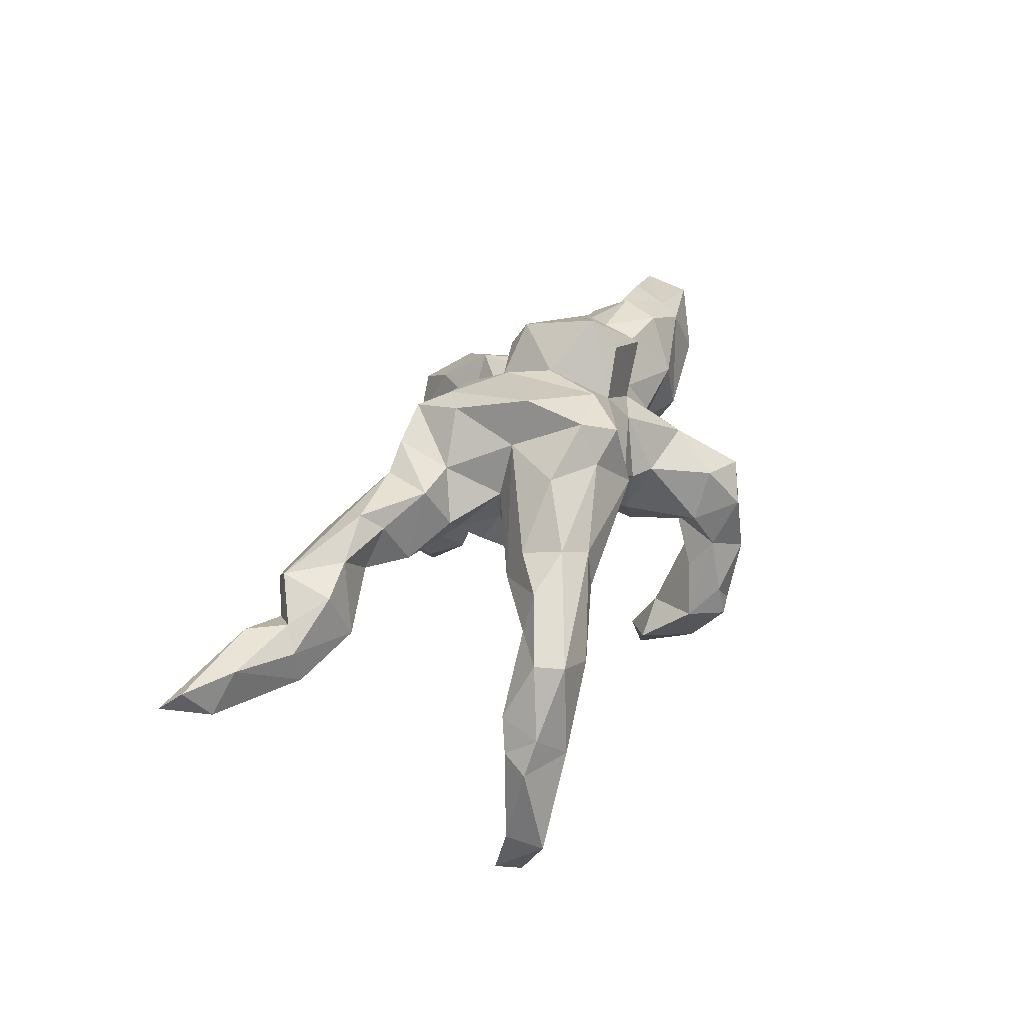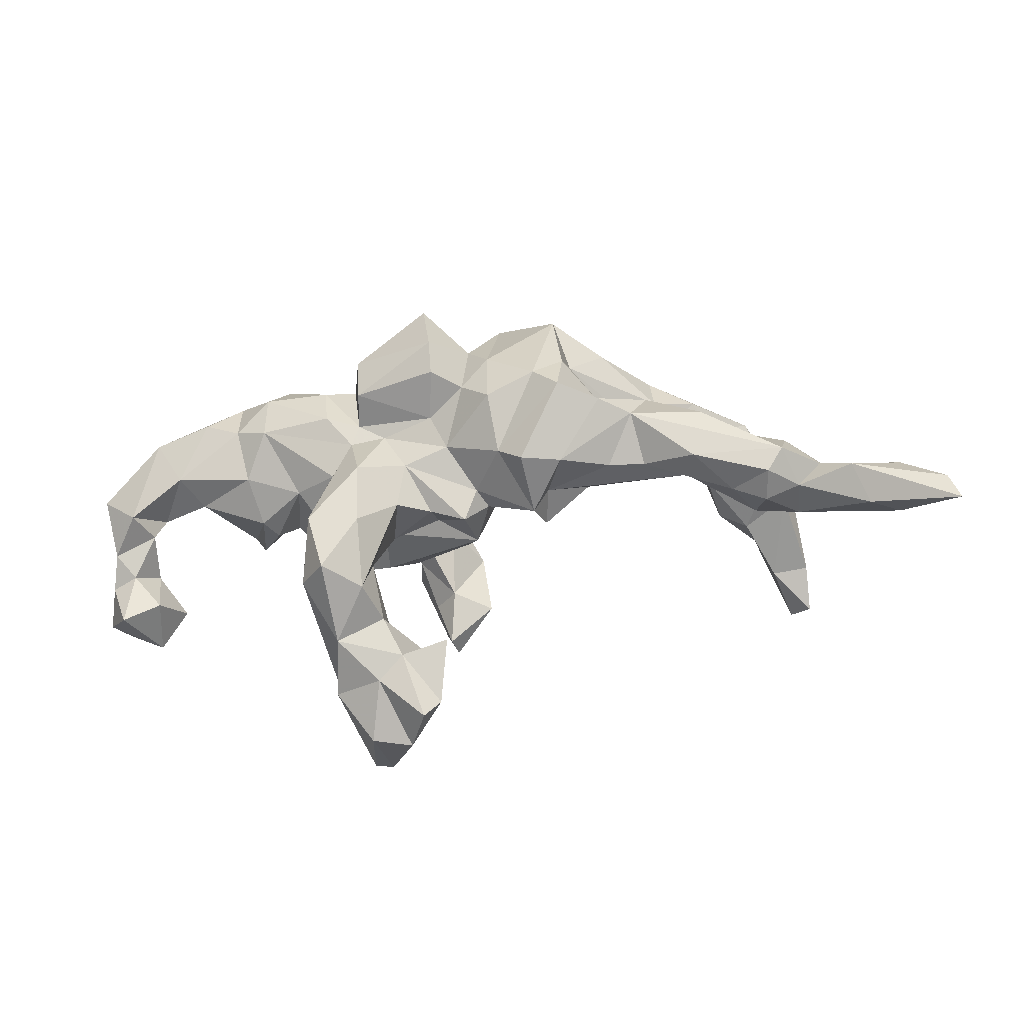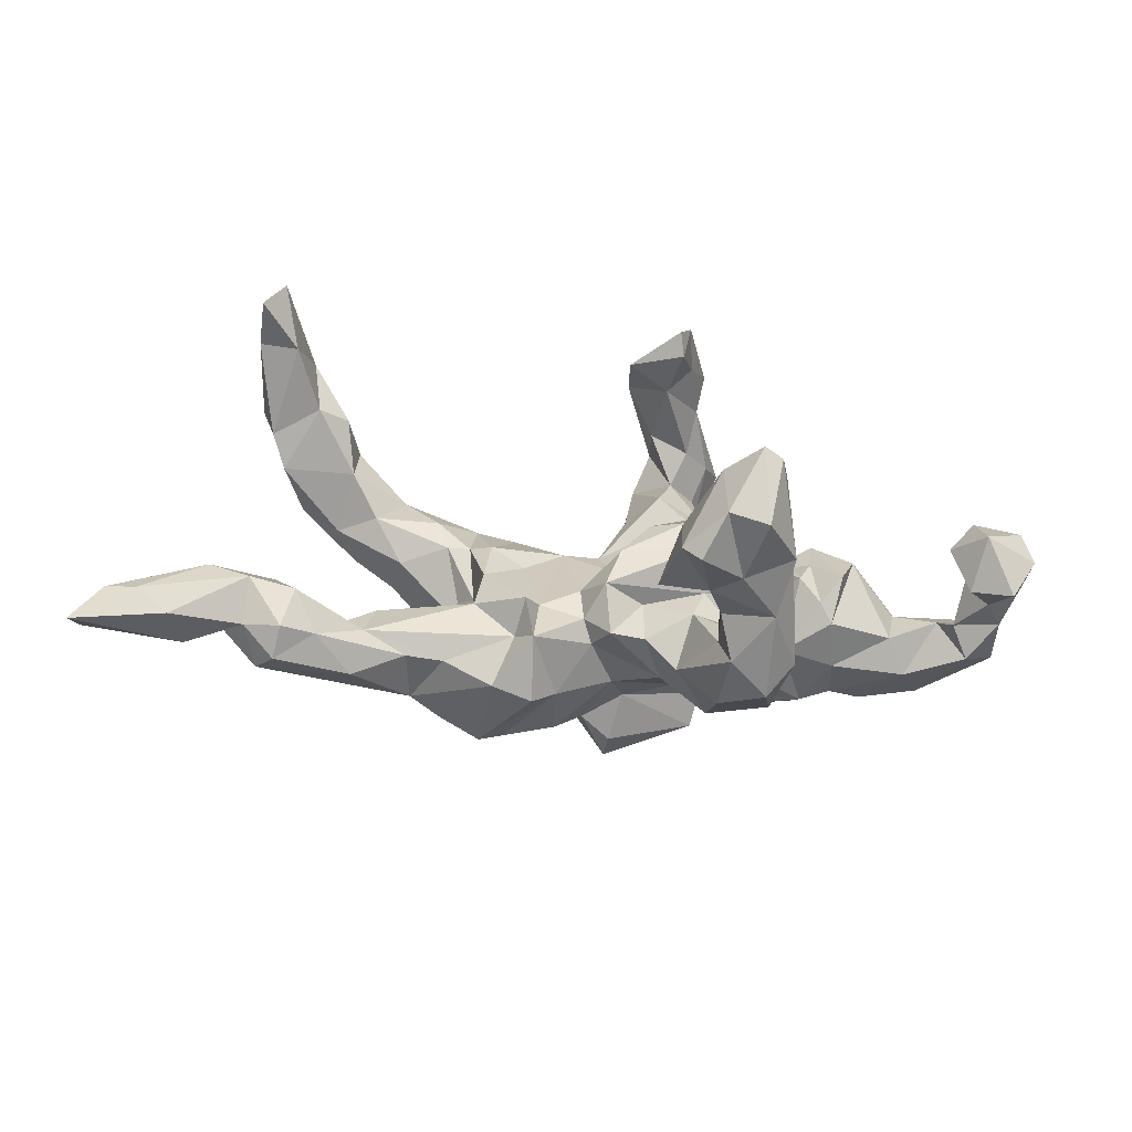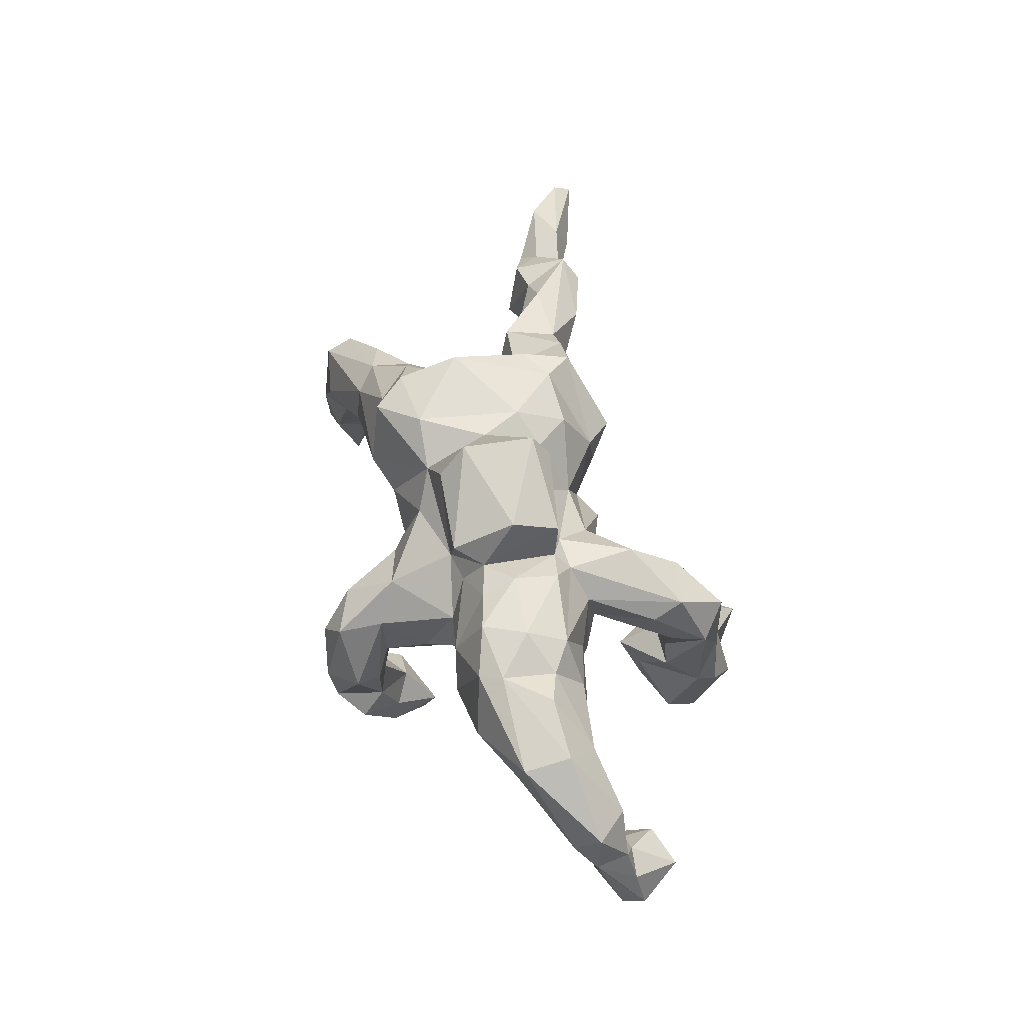
<metadata>
{"format":"obj","ext":"obj","renderer":"f3d","projection":"perspective","resolution":1024,"background":"white","views":[{"elev":34.2,"azim":110.9,"up":"+Z"},{"elev":-70.6,"azim":8.0,"up":"+Y"},{"elev":-66.0,"azim":173.8,"up":"+Y"},{"elev":53.7,"azim":-103.8,"up":"+Z"}]}
</metadata>
<code>
v 0.8539 -0.3424 -0.007778
v 0.8377 -0.3052 0.02076
v 0.8087 -0.2703 -0.03426
v 0.7575 -0.278 -0.04275
v 0.7691 -0.2432 0.03332
v 0.681 -0.2682 0.05226
v 0.6565 -0.184 -0.05062
v 0.666 -0.1896 0.009027
v 0.7045 -0.2986 -0.0119
v 0.6327 -0.2138 0.04128
v 0.5813 -0.1596 0.07367
v 0.589 -0.2502 0.01885
v 0.5072 -0.1643 0.09892
v 0.5525 -0.1365 -0.01271
v 0.5363 -0.2757 0.06255
v 0.5284 -0.2664 0.006593
v 0.5883 -0.206 -0.04736
v 0.5655 -0.251 0.09244
v 0.5765 0.1507 -0.09467
v 0.6225 0.2075 -0.1732
v 0.5125 -0.2072 -0.03346
v 0.6331 0.1784 -0.3108
v 0.6009 0.1642 -0.1522
v 0.4405 -0.1583 0.04422
v 0.4736 -0.2444 0.0257
v 0.5226 0.1721 -0.2033
v 0.5944 0.2189 -0.1159
v 0.5421 0.1943 -0.000998
v 0.314 -0.1643 0.1646
v 0.4192 -0.1294 0.1209
v 0.3992 -0.1816 0.04154
v 0.4491 0.2551 -0.03939
v 0.4748 0.1491 0.01276
v 0.6298 0.157 -0.3918
v 0.6257 0.2436 -0.324
v 0.4416 0.156 0.06965
v 0.5243 0.2425 -0.005866
v 0.5951 0.1937 -0.4154
v 0.5472 0.2565 -0.166
v 0.3263 -0.1918 0.07577
v 0.4122 -0.2378 0.09652
v 0.5671 0.17 -0.3108
v 0.4365 -0.1651 0.1503
v 0.5401 0.2379 -0.2604
v 0.4727 0.192 -0.1806
v 0.3836 -0.101 0.04248
v 0.4496 0.2266 -0.1048
v 0.3462 -0.08177 0.1604
v 0.3671 0.1072 0.0947
v 0.3082 -0.05189 0.08028
v 0.3571 0.07447 0.02997
v 0.3642 0.1783 0.112
v 0.4077 0.1287 -0.02751
v 0.4548 0.1588 -0.09435
v 0.2603 -0.1637 0.1995
v 0.3254 0.2197 0.02522
v 0.2789 0.126 0.1945
v 0.2639 -0.1879 0.08115
v 0.2159 0.03065 0.2078
v 0.2047 -0.08012 0.2535
v 0.2629 -0.07579 0.1638
v 0.2632 -0.0572 0.04109
v 0.36 0.1942 -0.03209
v 0.1503 -0.1121 0.2504
v 0.1951 0.1514 0.2649
v 0.3222 0.2126 0.09425
v 0.2083 0.1859 0.1985
v 0.2381 0.01633 0.1155
v 0.1557 0.204 0.2429
v 0.1495 -0.1563 0.03865
v 0.2218 -0.09583 0.01457
v 0.1953 0.05134 0.2917
v 0.2231 0.01002 0.05747
v 0.2767 0.06999 -0.01036
v 0.2376 0.07862 -0.007611
v 0.1919 -0.1588 0.2374
v 0.2965 0.116 -0.03487
v 0.1795 -0.2067 0.1092
v 0.2102 -0.0287 -0.01082
v 0.06854 -0.03264 0.2629
v 0.2271 0.1805 0.004102
v 0.1312 0.2229 0.1264
v 0.07079 -0.172 0.13
v 0.01788 0.1423 0.2172
v 0.03246 0.03467 0.2613
v 0.14 0.05465 0.007419
v 0.09107 0.1392 0.2656
v 0.1113 -0.2157 0.126
v 0.1381 -0.1416 -0.02825
v 0.1556 0.1826 0.01604
v 0.01663 -0.06158 0.2251
v 0.2007 0.06949 -0.01959
v 0.06418 -0.1191 0.2208
v 0.1203 -0.1943 0.01623
v -0.03448 -0.06549 0.2627
v 0.1126 -0.09963 0.003219
v -0.04263 0.08858 0.3363
v 0.07229 0.09255 -0.007134
v 0.01995 -0.1349 0.04922
v 0.04471 -0.06146 -0.01237
v -0.0319 -0.03538 0.3106
v -0.02606 0.1688 0.1573
v -0.05095 0.1326 0.2842
v 0.03657 -0.1207 0.01096
v 0.07466 0.197 0.09762
v -0.1216 0.1344 0.1427
v -0.01398 0.01166 -0.02067
v 0.008952 0.1927 0.05321
v -0.04876 -0.06266 0.1754
v -0.007003 -0.1702 0.008783
v -0.02689 0.2177 0.05473
v 0.01114 0.08496 -0.0112
v -0.02409 -0.1059 0.1295
v -0.03338 0.1703 -0.04729
v -0.1387 -0.05841 0.1477
v -0.01688 -0.04275 -0.08609
v -0.06086 -0.09278 -0.01241
v 0.006733 -0.1115 -0.05503
v -0.1723 0.1232 0.1364
v -0.1747 0.03419 0.2699
v -0.1746 -0.04577 0.2317
v -0.08 0.3172 0.03553
v -0.0673 -0.1478 0.02463
v -0.1736 0.1379 0.2341
v -0.1034 -0.117 0.1085
v -0.06511 0.02306 -0.108
v -0.04993 0.3009 -0.05294
v -0.1834 -0.03808 0.1697
v -0.08726 0.1619 -0.1071
v -0.1823 -0.1784 0.1362
v -0.1953 0.09026 0.1979
v -0.1225 0.005197 -0.128
v -0.1224 -0.1829 0.05787
v -0.1393 -0.3461 -0.164
v -0.1426 -0.1335 -0.02349
v -0.0597 -0.323 -0.1556
v -0.2001 -0.06253 0.1446
v -0.1121 0.2507 -0.09705
v -0.1331 0.1007 -0.09357
v -0.07404 0.334 -0.1175
v -0.1188 0.2416 0.09191
v -0.1641 -0.06846 -0.03361
v -0.1869 -0.2659 0.07074
v -0.08194 -0.381 -0.2472
v -0.01788 0.3102 -0.2557
v -0.06902 0.2911 -0.1744
v -0.08895 -0.284 -0.2441
v -0.1764 -0.2436 -0.02963
v -0.106 0.3694 -0.03509
v -0.1107 -0.4258 -0.2487
v -0.1347 0.2693 -0.1548
v -0.06418 0.3551 -0.2157
v -0.2417 -0.08619 0.09645
v -0.2541 -0.3334 0.01707
v -0.1665 -0.3053 -0.1084
v -0.2056 0.1508 0.07109
v -0.1307 0.3769 -0.147
v -0.1043 -0.2611 -0.203
v -0.1599 0.2721 0.02768
v -0.1708 -0.03984 -0.1129
v -0.2747 -0.2484 0.07712
v -0.2465 0.04914 0.2159
v -0.2417 -0.02809 0.1913
v -0.1557 0.2659 -0.06317
v -0.2163 -0.1061 0.006536
v -0.164 -0.246 -0.1614
v -0.2545 0.1063 0.1971
v -0.3221 0.1234 0.207
v -0.1559 0.3475 0.02256
v -0.1843 0.1968 -0.03029
v -0.0101 0.2212 -0.3274
v -0.07794 0.3026 -0.3506
v -0.1433 -0.3943 -0.3175
v -0.1758 0.2867 -0.1228
v -0.1539 -0.1825 -0.2117
v -0.357 0.05497 0.2155
v -0.06709 0.3671 -0.2712
v -0.09731 0.1725 -0.3685
v -0.2392 -0.2388 -0.1092
v -0.1604 -0.2243 -0.3201
v -0.1712 0.1265 -0.07568
v -0.2832 -0.1974 0.0519
v -0.2203 0.1378 -0.005154
v -0.1071 0.362 -0.2627
v -0.1915 -0.3243 -0.03524
v -0.2017 0.3302 -0.09018
v -0.1434 0.2811 -0.2318
v -0.2033 0.06421 -0.1081
v -0.295 0.1655 0.1128
v -0.08051 0.2236 -0.2845
v -0.2489 -0.3376 -0.1259
v -0.1385 -0.2882 -0.3437
v -0.2437 -0.2451 -0.1718
v -0.2703 0.0446 -0.09156
v -0.3132 -0.05757 0.06404
v -0.1214 0.249 -0.3204
v -0.2765 0.1274 0.004214
v -0.283 -0.2359 -0.02306
v -0.08887 0.1948 -0.4052
v -0.1528 0.3198 -0.2844
v -0.2445 -0.07572 -0.09847
v -0.1109 0.2569 -0.392
v -0.1847 -0.3662 -0.1985
v -0.3967 0.1471 0.1752
v -0.2979 -0.2933 -0.02669
v -0.3238 0.1712 0.02496
v -0.2107 -0.3894 -0.3012
v -0.364 -0.01295 0.1758
v -0.174 -0.2175 -0.2632
v -0.2515 -0.0851 -0.04753
v -0.2659 -0.3378 -0.2275
v -0.1945 -0.3083 -0.3966
v -0.2668 -0.3034 -0.2141
v -0.3378 0.03313 -0.03547
v -0.2426 -0.2611 -0.3323
v -0.2236 -0.3206 -0.3836
v -0.4193 0.02121 0.1716
v -0.4069 -0.03291 0.09558
v -0.3691 -0.0334 -0.02193
v -0.3587 0.0783 -0.04189
v -0.4768 0.03997 0.1871
v -0.3639 0.1256 -0.05462
v -0.4178 0.1111 0.189
v -0.3744 0.1457 -0.01407
v -0.3911 -0.04589 0.009956
v -0.4055 0.001449 -0.0608
v -0.452 0.1636 0.08689
v -0.5368 -0.01561 0.1073
v -0.4307 0.06647 -0.05816
v -0.5749 0.0361 0.1613
v -0.5029 -0.004782 0.04513
v -0.585 0.01759 0.01696
v -0.5155 0.06301 0.03442
v -0.5332 0.1164 0.06327
v -0.5725 0.1124 0.1437
v -0.6056 -0.0191 0.001994
v -0.6334 -0.04034 0.05382
v -0.5683 -0.04698 -0.1489
v -0.6136 -0.009691 -0.08456
v -0.6642 0.05016 0.02037
v -0.6787 -0.03982 -0.01795
v -0.6018 -0.1079 -0.102
v -0.69 0.0124 0.07126
v -0.6485 -0.05696 -0.05981
v -0.663 0.001373 -0.0877
v -0.6881 0.01545 -0.01879
v -0.6093 -0.00465 -0.1815
v -0.6685 -0.1324 -0.1126
v -0.6935 -0.05382 -0.08013
v -0.6183 -0.08659 -0.1961
v -0.6843 -0.03661 -0.1847
v -0.7094 -0.06772 -0.1489
f 172 199 202
f 45 54 47
f 122 111 127
f 151 164 174
f 164 159 174
f 186 174 159
f 170 159 164
f 141 122 169
f 22 42 34
f 22 23 42
f 42 23 26
f 23 19 26
f 19 54 26
f 26 54 45
f 171 190 178
f 172 171 199
f 171 178 199
f 178 190 196
f 199 178 202
f 178 196 202
f 27 28 19
f 19 28 33
f 19 33 54
f 54 33 53
f 63 47 54
f 54 53 63
f 36 28 52
f 28 36 33
f 20 23 22
f 35 20 22
f 42 44 38
f 34 42 38
f 35 34 38
f 35 22 34
f 159 169 186
f 122 149 169
f 186 169 157
f 149 157 169
f 149 140 157
f 149 127 140
f 122 127 149
f 140 152 157
f 186 184 187
f 187 184 200
f 157 184 186
f 157 152 184
f 140 145 152
f 145 140 146
f 152 177 184
f 145 177 152
f 184 202 200
f 172 202 184
f 177 172 184
f 177 145 172
f 145 171 172
f 39 35 44
f 39 20 35
f 35 38 44
f 48 46 50
f 48 30 46
f 79 89 96
f 79 71 89
f 73 71 79
f 62 46 71
f 50 46 62
f 223 235 230
f 221 223 230
f 217 223 221
f 162 168 176
f 162 167 168
f 101 97 120
f 235 240 243
f 235 234 240
f 233 240 234
f 162 131 167
f 101 85 97
f 240 233 232
f 87 85 80
f 234 229 233
f 72 60 59
f 222 226 229
f 220 226 222
f 214 219 220
f 168 223 176
f 214 197 194
f 228 221 230
f 217 221 228
f 208 176 217
f 161 137 153
f 153 165 182
f 248 244 249
f 248 249 252
f 12 15 16
f 16 15 25
f 175 209 193
f 161 153 182
f 242 244 248
f 1 9 4
f 2 6 1
f 9 1 6
f 180 192 212
f 180 212 215
f 215 212 216
f 175 147 180
f 147 192 180
f 209 180 215
f 213 209 215
f 158 136 147
f 158 147 175
f 193 209 213
f 166 175 193
f 179 166 193
f 148 166 179
f 179 193 205
f 133 148 135
f 133 185 148
f 148 179 198
f 198 179 205
f 133 143 185
f 205 182 198
f 133 130 143
f 143 130 161
f 192 173 212
f 243 240 246
f 232 228 237
f 218 217 228
f 218 208 217
f 163 176 208
f 128 163 137
f 128 162 163
f 128 131 162
f 121 131 128
f 121 120 131
f 101 120 121
f 240 245 246
f 236 240 232
f 240 236 239
f 236 232 237
f 231 232 233
f 231 228 232
f 218 228 231
f 115 128 137
f 128 109 121
f 115 109 128
f 91 95 109
f 91 101 95
f 91 85 101
f 80 85 91
f 64 72 80
f 225 218 231
f 176 223 217
f 163 162 176
f 229 231 233
f 189 206 204
f 168 189 204
f 84 102 106
f 65 69 87
f 72 65 87
f 189 197 206
f 119 106 156
f 106 141 156
f 102 141 106
f 105 108 102
f 102 84 105
f 156 170 183
f 156 159 170
f 57 52 67
f 49 52 57
f 183 170 181
f 108 112 114
f 98 112 108
f 105 98 108
f 90 98 105
f 92 98 90
f 49 57 59
f 114 112 129
f 98 92 86
f 90 81 92
f 81 75 92
f 36 49 51
f 33 36 51
f 87 69 84
f 102 108 111
f 65 57 67
f 108 114 111
f 138 129 181
f 36 52 49
f 63 77 81
f 77 75 81
f 77 74 75
f 77 53 74
f 53 51 74
f 53 33 51
f 63 53 77
f 156 141 159
f 31 40 58
f 89 94 96
f 94 99 104
f 15 41 25
f 18 13 43
f 41 15 18
f 25 41 40
f 31 25 40
f 158 175 166
f 18 43 29
f 41 18 29
f 41 29 40
f 40 29 58
f 70 58 78
f 29 55 78
f 58 29 78
f 70 78 94
f 78 88 94
f 88 83 94
f 94 83 99
f 99 125 110
f 110 125 123
f 123 133 135
f 135 148 198
f 165 135 198
f 78 55 76
f 78 76 88
f 125 133 123
f 182 165 198
f 250 242 248
f 250 248 252
f 76 83 88
f 76 64 83
f 133 125 130
f 130 137 161
f 111 122 141
f 102 111 141
f 84 82 105
f 69 82 84
f 69 67 82
f 65 67 69
f 67 66 82
f 164 181 170
f 111 114 127
f 82 90 105
f 82 81 90
f 66 56 82
f 52 66 67
f 138 181 164
f 127 114 129
f 82 56 81
f 56 63 81
f 159 141 169
f 127 129 138
f 151 138 164
f 146 138 151
f 146 140 138
f 140 127 138
f 66 32 56
f 187 174 186
f 151 174 187
f 56 32 63
f 37 32 66
f 52 37 66
f 52 28 37
f 196 187 200
f 190 187 196
f 190 151 187
f 190 146 151
f 32 47 63
f 202 196 200
f 171 145 190
f 145 146 190
f 32 39 47
f 28 27 37
f 47 44 45
f 39 44 47
f 27 19 23
f 27 20 39
f 23 20 27
f 44 26 45
f 42 26 44
f 32 37 39
f 37 27 39
f 60 72 64
f 246 245 252
f 240 239 245
f 225 231 229
f 226 225 229
f 219 225 226
f 195 225 219
f 161 182 205
f 192 144 173
f 136 144 147
f 147 144 192
f 216 211 215
f 136 134 144
f 211 213 215
f 134 136 158
f 134 158 155
f 158 166 155
f 134 155 191
f 191 213 211
f 148 185 155
f 148 155 166
f 155 185 191
f 191 205 213
f 193 213 205
f 191 154 205
f 185 143 154
f 154 161 205
f 143 161 154
f 144 150 173
f 212 173 207
f 212 207 216
f 150 203 173
f 173 203 207
f 216 207 211
f 144 134 150
f 134 203 150
f 207 203 211
f 134 191 203
f 203 191 211
f 185 154 191
f 245 247 251
f 245 239 247
f 239 238 247
f 195 219 214
f 214 210 195
f 194 201 214
f 201 210 214
f 50 62 68
f 61 50 68
f 48 50 61
f 43 30 48
f 188 201 194
f 188 160 201
f 116 160 132
f 160 118 142
f 118 117 142
f 116 118 160
f 100 118 116
f 107 100 116
f 96 104 100
f 73 62 71
f 220 219 226
f 60 61 59
f 132 160 188
f 62 73 68
f 117 110 123
f 96 94 104
f 29 43 48
f 118 110 117
f 118 104 110
f 104 99 110
f 100 104 118
f 89 70 94
f 31 58 70
f 43 13 30
f 71 70 89
f 71 31 70
f 46 31 71
f 46 24 31
f 24 46 30
f 30 13 24
f 18 11 13
f 24 21 31
f 14 21 24
f 8 14 11
f 10 11 18
f 10 8 11
f 17 21 14
f 17 16 21
f 8 7 14
f 7 17 14
f 5 3 7
f 8 5 7
f 230 235 243
f 230 243 237
f 228 230 237
f 14 24 13
f 11 14 13
f 61 68 59
f 208 218 195
f 239 236 244
f 241 246 249
f 95 101 121
f 246 252 249
f 208 137 163
f 137 208 153
f 153 208 195
f 236 237 241
f 244 236 241
f 244 241 249
f 241 243 246
f 241 237 243
f 2 1 3
f 2 3 5
f 1 4 3
f 6 2 5
f 7 3 4
f 4 9 17
f 4 17 7
f 10 5 8
f 5 10 6
f 12 6 10
f 9 6 12
f 9 12 17
f 17 12 16
f 10 18 12
f 12 18 15
f 21 16 25
f 21 25 31
f 209 175 180
f 139 126 132
f 107 116 126
f 112 98 107
f 98 100 107
f 96 100 98
f 86 96 98
f 79 96 86
f 126 116 132
f 92 75 79
f 75 73 79
f 223 204 235
f 235 204 227
f 223 168 204
f 124 120 97
f 97 103 124
f 235 227 234
f 167 189 168
f 124 106 131
f 120 124 131
f 97 84 103
f 97 85 84
f 103 106 124
f 139 132 188
f 74 68 73
f 206 227 204
f 227 224 234
f 119 156 189
f 167 119 189
f 131 119 167
f 106 119 131
f 85 87 84
f 72 87 80
f 224 229 234
f 224 222 229
f 156 183 197
f 65 72 59
f 59 57 65
f 197 220 222
f 206 197 222
f 197 214 220
f 197 183 194
f 181 188 194
f 183 181 194
f 181 129 139
f 139 188 181
f 112 107 139
f 107 126 139
f 129 112 139
f 92 79 86
f 74 73 75
f 51 68 74
f 51 59 68
f 51 49 59
f 206 224 227
f 84 106 103
f 206 222 224
f 156 197 189
f 130 115 137
f 93 80 91
f 160 142 201
f 95 121 109
f 117 123 135
f 142 117 135
f 142 135 165
f 142 165 210
f 142 210 201
f 247 238 250
f 247 250 251
f 29 48 55
f 55 48 61
f 55 61 76
f 61 60 76
f 99 83 113
f 99 113 125
f 165 153 210
f 153 195 210
f 238 239 242
f 238 242 250
f 251 250 252
f 76 60 64
f 64 80 93
f 83 64 93
f 113 83 93
f 93 91 113
f 113 91 109
f 113 109 115
f 113 115 125
f 125 115 130
f 225 195 218
f 242 239 244
f 245 251 252

</code>
